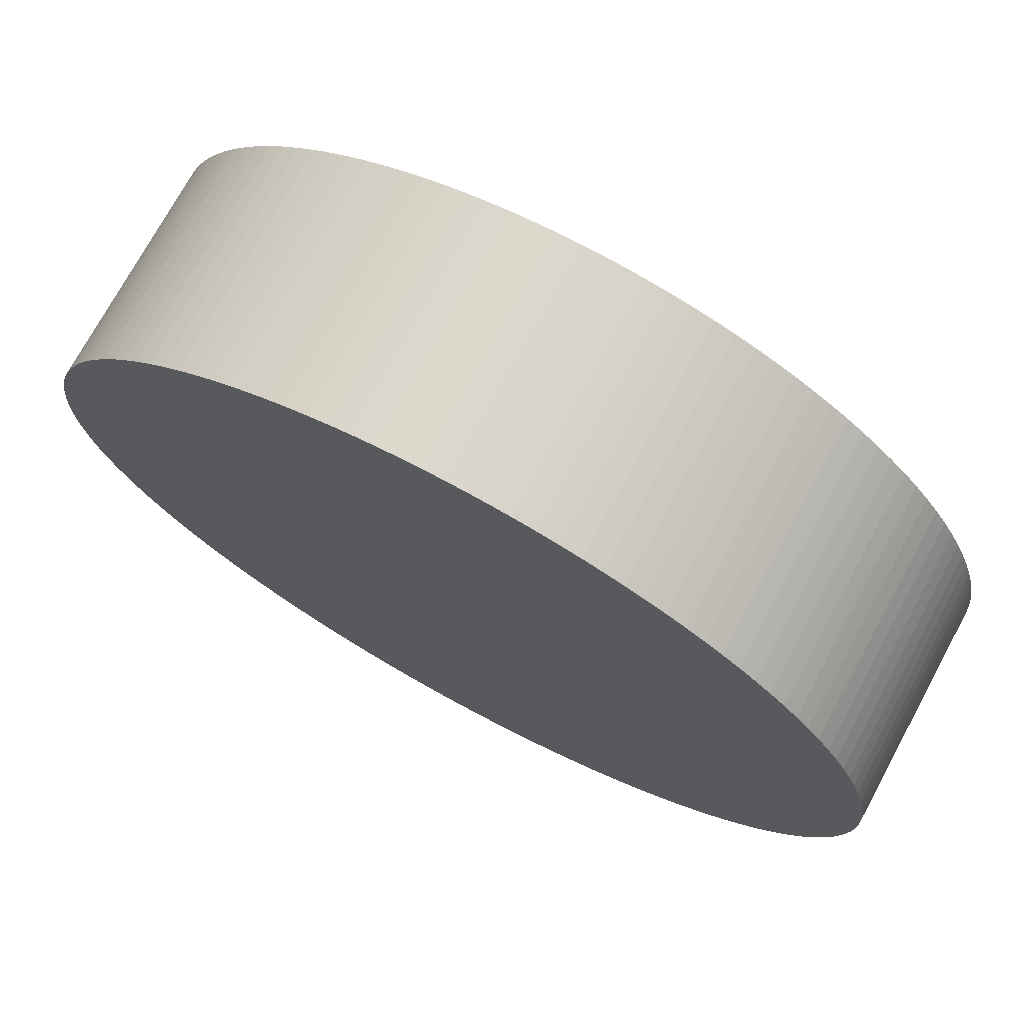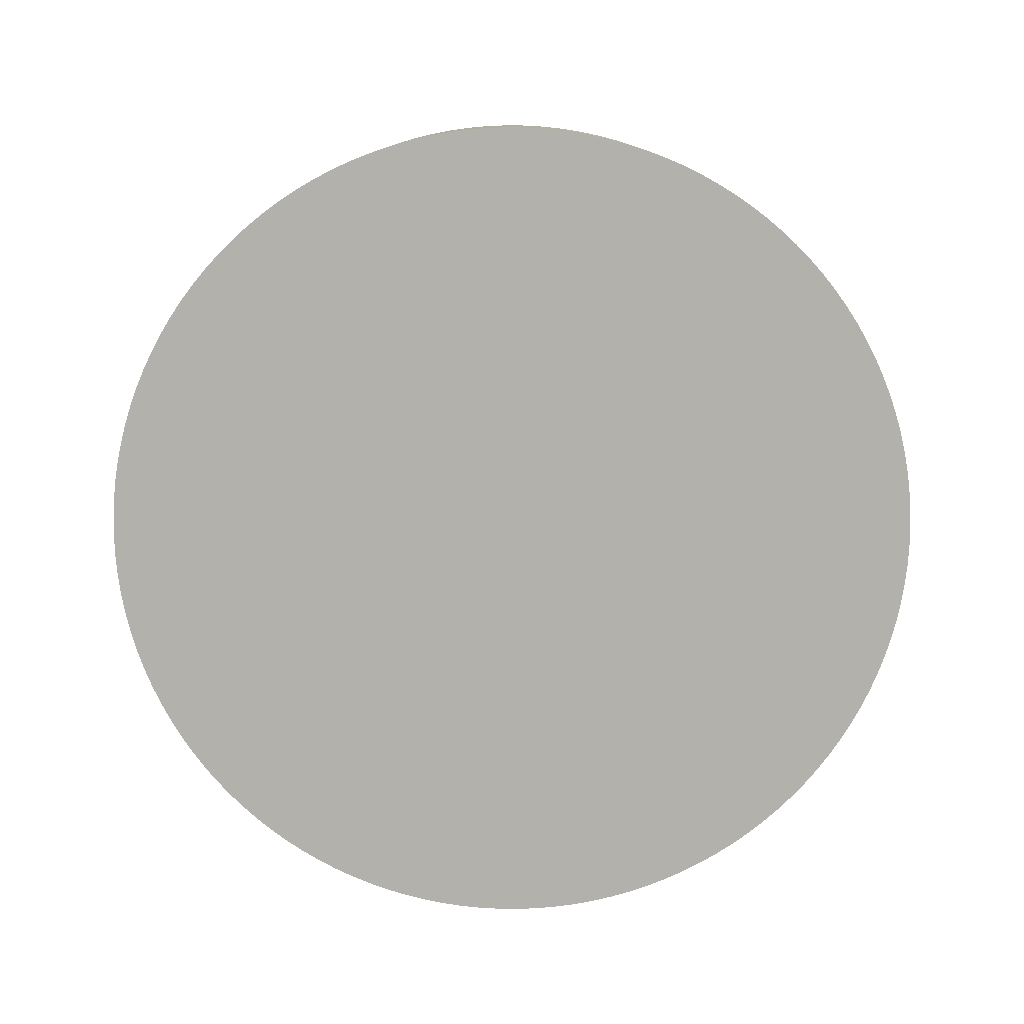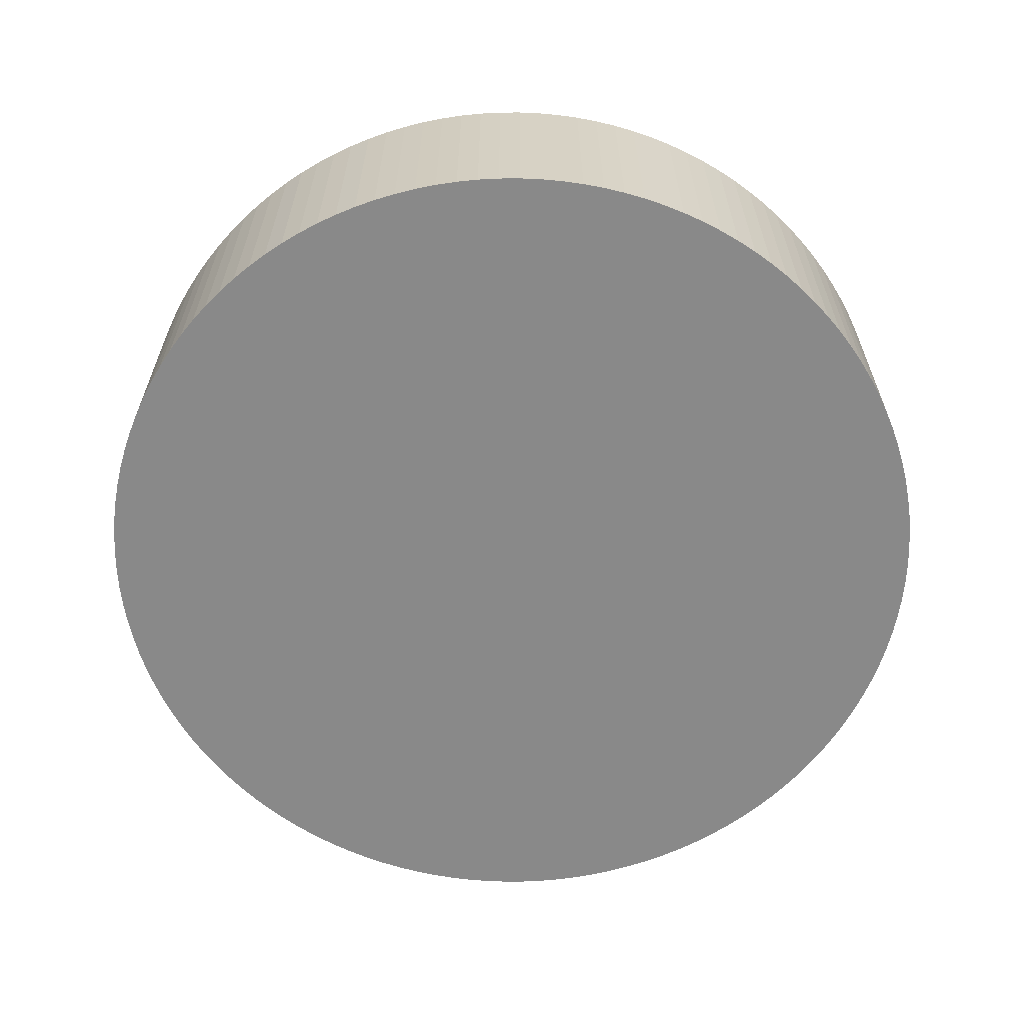
<metadata>
{"format":"obj","ext":"obj","renderer":"f3d","projection":"perspective","resolution":1024,"background":"white","views":[{"elev":73.5,"azim":28.5,"up":"+Y"},{"elev":-79.1,"azim":-131.3,"up":"+Z"},{"elev":-63.0,"azim":63.6,"up":"+Z"}]}
</metadata>
<code>
o Cylinder
v 0 7.5 0
v 0 7.5 4
v 0.368 7.491 0
v 0.368 7.491 4
v 0.7351 7.464 0
v 0.7351 7.464 4
v 1.1 7.419 0
v 1.1 7.419 4
v 1.463 7.356 0
v 1.463 7.356 4
v 1.822 7.275 0
v 1.822 7.275 4
v 2.177 7.177 0
v 2.177 7.177 4
v 2.527 7.062 0
v 2.527 7.062 4
v 2.87 6.929 0
v 2.87 6.929 4
v 3.207 6.78 0
v 3.207 6.78 4
v 3.535 6.614 0
v 3.535 6.614 4
v 3.856 6.433 0
v 3.856 6.433 4
v 4.167 6.236 0
v 4.167 6.236 4
v 4.468 6.024 0
v 4.468 6.024 4
v 4.758 5.798 0
v 4.758 5.798 4
v 5.037 5.557 0
v 5.037 5.557 4
v 5.303 5.303 0
v 5.303 5.303 4
v 5.557 5.037 0
v 5.557 5.037 4
v 5.798 4.758 0
v 5.798 4.758 4
v 6.024 4.468 0
v 6.024 4.468 4
v 6.236 4.167 0
v 6.236 4.167 4
v 6.433 3.856 0
v 6.433 3.856 4
v 6.614 3.535 0
v 6.614 3.535 4
v 6.78 3.207 0
v 6.78 3.207 4
v 6.929 2.87 0
v 6.929 2.87 4
v 7.062 2.527 0
v 7.062 2.527 4
v 7.177 2.177 0
v 7.177 2.177 4
v 7.275 1.822 0
v 7.275 1.822 4
v 7.356 1.463 0
v 7.356 1.463 4
v 7.419 1.1 0
v 7.419 1.1 4
v 7.464 0.7351 0
v 7.464 0.7351 4
v 7.491 0.368 0
v 7.491 0.368 4
v 7.5 -3e-06 0
v 7.5 -3e-06 4
v 7.491 -0.368 0
v 7.491 -0.368 4
v 7.464 -0.7351 0
v 7.464 -0.7351 4
v 7.419 -1.1 0
v 7.419 -1.1 4
v 7.356 -1.463 0
v 7.356 -1.463 4
v 7.275 -1.822 0
v 7.275 -1.822 4
v 7.177 -2.177 0
v 7.177 -2.177 4
v 7.062 -2.527 0
v 7.062 -2.527 4
v 6.929 -2.87 0
v 6.929 -2.87 4
v 6.78 -3.207 0
v 6.78 -3.207 4
v 6.614 -3.535 0
v 6.614 -3.535 4
v 6.433 -3.856 0
v 6.433 -3.856 4
v 6.236 -4.167 0
v 6.236 -4.167 4
v 6.024 -4.468 0
v 6.024 -4.468 4
v 5.798 -4.758 0
v 5.798 -4.758 4
v 5.557 -5.037 0
v 5.557 -5.037 4
v 5.303 -5.303 0
v 5.303 -5.303 4
v 5.037 -5.557 0
v 5.037 -5.557 4
v 4.758 -5.798 0
v 4.758 -5.798 4
v 4.468 -6.024 0
v 4.468 -6.024 4
v 4.167 -6.236 0
v 4.167 -6.236 4
v 3.856 -6.433 0
v 3.856 -6.433 4
v 3.535 -6.614 0
v 3.535 -6.614 4
v 3.207 -6.78 0
v 3.207 -6.78 4
v 2.87 -6.929 0
v 2.87 -6.929 4
v 2.527 -7.062 0
v 2.527 -7.062 4
v 2.177 -7.177 0
v 2.177 -7.177 4
v 1.822 -7.275 0
v 1.822 -7.275 4
v 1.463 -7.356 0
v 1.463 -7.356 4
v 1.1 -7.419 0
v 1.1 -7.419 4
v 0.7351 -7.464 0
v 0.7351 -7.464 4
v 0.368 -7.491 0
v 0.368 -7.491 4
v 1.4e-05 -7.5 0
v 1.4e-05 -7.5 4
v -0.368 -7.491 0
v -0.368 -7.491 4
v -0.7351 -7.464 0
v -0.7351 -7.464 4
v -1.1 -7.419 0
v -1.1 -7.419 4
v -1.463 -7.356 0
v -1.463 -7.356 4
v -1.822 -7.275 0
v -1.822 -7.275 4
v -2.177 -7.177 0
v -2.177 -7.177 4
v -2.527 -7.062 0
v -2.527 -7.062 4
v -2.87 -6.929 0
v -2.87 -6.929 4
v -3.207 -6.78 0
v -3.207 -6.78 4
v -3.535 -6.614 0
v -3.535 -6.614 4
v -3.856 -6.433 0
v -3.856 -6.433 4
v -4.167 -6.236 0
v -4.167 -6.236 4
v -4.468 -6.024 0
v -4.468 -6.024 4
v -4.758 -5.798 0
v -4.758 -5.798 4
v -5.037 -5.557 0
v -5.037 -5.557 4
v -5.303 -5.303 0
v -5.303 -5.303 4
v -5.557 -5.037 0
v -5.557 -5.037 4
v -5.798 -4.758 0
v -5.798 -4.758 4
v -6.024 -4.468 0
v -6.024 -4.468 4
v -6.236 -4.167 0
v -6.236 -4.167 4
v -6.433 -3.856 0
v -6.433 -3.856 4
v -6.614 -3.535 0
v -6.614 -3.535 4
v -6.78 -3.207 0
v -6.78 -3.207 4
v -6.929 -2.87 0
v -6.929 -2.87 4
v -7.062 -2.527 0
v -7.062 -2.527 4
v -7.177 -2.177 0
v -7.177 -2.177 4
v -7.275 -1.822 0
v -7.275 -1.822 4
v -7.356 -1.463 0
v -7.356 -1.463 4
v -7.419 -1.1 0
v -7.419 -1.1 4
v -7.464 -0.7351 0
v -7.464 -0.7351 4
v -7.491 -0.368 0
v -7.491 -0.368 4
v -7.5 -1.1e-05 0
v -7.5 -1.1e-05 4
v -7.491 0.368 0
v -7.491 0.368 4
v -7.464 0.7351 0
v -7.464 0.7351 4
v -7.419 1.1 0
v -7.419 1.1 4
v -7.356 1.463 0
v -7.356 1.463 4
v -7.275 1.822 0
v -7.275 1.822 4
v -7.177 2.177 0
v -7.177 2.177 4
v -7.062 2.527 0
v -7.062 2.527 4
v -6.929 2.87 0
v -6.929 2.87 4
v -6.78 3.207 0
v -6.78 3.207 4
v -6.614 3.535 0
v -6.614 3.535 4
v -6.433 3.856 0
v -6.433 3.856 4
v -6.236 4.167 0
v -6.236 4.167 4
v -6.024 4.468 0
v -6.024 4.468 4
v -5.798 4.758 0
v -5.798 4.758 4
v -5.557 5.037 0
v -5.557 5.037 4
v -5.303 5.303 0
v -5.303 5.303 4
v -5.037 5.557 0
v -5.037 5.557 4
v -4.758 5.798 0
v -4.758 5.798 4
v -4.468 6.024 0
v -4.468 6.024 4
v -4.167 6.236 0
v -4.167 6.236 4
v -3.856 6.433 0
v -3.856 6.433 4
v -3.535 6.614 0
v -3.535 6.614 4
v -3.207 6.78 0
v -3.207 6.78 4
v -2.87 6.929 0
v -2.87 6.929 4
v -2.527 7.062 0
v -2.527 7.062 4
v -2.177 7.177 0
v -2.177 7.177 4
v -1.822 7.275 0
v -1.822 7.275 4
v -1.463 7.356 0
v -1.463 7.356 4
v -1.1 7.419 0
v -1.1 7.419 4
v -0.7351 7.464 0
v -0.7351 7.464 4
v -0.368 7.491 0
v -0.368 7.491 4
f 2 3 1
f 4 5 3
f 6 7 5
f 8 9 7
f 10 11 9
f 12 13 11
f 14 15 13
f 16 17 15
f 18 19 17
f 20 21 19
f 22 23 21
f 24 25 23
f 26 27 25
f 28 29 27
f 30 31 29
f 32 33 31
f 34 35 33
f 36 37 35
f 38 39 37
f 40 41 39
f 42 43 41
f 44 45 43
f 46 47 45
f 48 49 47
f 50 51 49
f 52 53 51
f 54 55 53
f 56 57 55
f 58 59 57
f 60 61 59
f 62 63 61
f 64 65 63
f 66 67 65
f 68 69 67
f 70 71 69
f 72 73 71
f 74 75 73
f 76 77 75
f 78 79 77
f 80 81 79
f 82 83 81
f 84 85 83
f 86 87 85
f 88 89 87
f 90 91 89
f 92 93 91
f 94 95 93
f 96 97 95
f 98 99 97
f 100 101 99
f 102 103 101
f 104 105 103
f 106 107 105
f 108 109 107
f 110 111 109
f 112 113 111
f 114 115 113
f 116 117 115
f 118 119 117
f 120 121 119
f 122 123 121
f 124 125 123
f 126 127 125
f 128 129 127
f 130 131 129
f 132 133 131
f 134 135 133
f 136 137 135
f 138 139 137
f 140 141 139
f 142 143 141
f 144 145 143
f 146 147 145
f 148 149 147
f 150 151 149
f 152 153 151
f 154 155 153
f 156 157 155
f 158 159 157
f 160 161 159
f 162 163 161
f 164 165 163
f 166 167 165
f 168 169 167
f 170 171 169
f 172 173 171
f 174 175 173
f 176 177 175
f 178 179 177
f 180 181 179
f 182 183 181
f 184 185 183
f 186 187 185
f 188 189 187
f 190 191 189
f 192 193 191
f 194 195 193
f 196 197 195
f 198 199 197
f 200 201 199
f 202 203 201
f 204 205 203
f 206 207 205
f 208 209 207
f 210 211 209
f 212 213 211
f 214 215 213
f 216 217 215
f 218 219 217
f 220 221 219
f 222 223 221
f 224 225 223
f 226 227 225
f 228 229 227
f 230 231 229
f 232 233 231
f 234 235 233
f 236 237 235
f 238 239 237
f 240 241 239
f 242 243 241
f 244 245 243
f 246 247 245
f 248 249 247
f 250 251 249
f 252 253 251
f 254 255 253
f 256 1 255
f 2 4 3
f 4 6 5
f 6 8 7
f 8 10 9
f 10 12 11
f 12 14 13
f 14 16 15
f 16 18 17
f 18 20 19
f 20 22 21
f 22 24 23
f 24 26 25
f 26 28 27
f 28 30 29
f 30 32 31
f 32 34 33
f 34 36 35
f 36 38 37
f 38 40 39
f 40 42 41
f 42 44 43
f 44 46 45
f 46 48 47
f 48 50 49
f 50 52 51
f 52 54 53
f 54 56 55
f 56 58 57
f 58 60 59
f 60 62 61
f 62 64 63
f 64 66 65
f 66 68 67
f 68 70 69
f 70 72 71
f 72 74 73
f 74 76 75
f 76 78 77
f 78 80 79
f 80 82 81
f 82 84 83
f 84 86 85
f 86 88 87
f 88 90 89
f 90 92 91
f 92 94 93
f 94 96 95
f 96 98 97
f 98 100 99
f 100 102 101
f 102 104 103
f 104 106 105
f 106 108 107
f 108 110 109
f 110 112 111
f 112 114 113
f 114 116 115
f 116 118 117
f 118 120 119
f 120 122 121
f 122 124 123
f 124 126 125
f 126 128 127
f 128 130 129
f 130 132 131
f 132 134 133
f 134 136 135
f 136 138 137
f 138 140 139
f 140 142 141
f 142 144 143
f 144 146 145
f 146 148 147
f 148 150 149
f 150 152 151
f 152 154 153
f 154 156 155
f 156 158 157
f 158 160 159
f 160 162 161
f 162 164 163
f 164 166 165
f 166 168 167
f 168 170 169
f 170 172 171
f 172 174 173
f 174 176 175
f 176 178 177
f 178 180 179
f 180 182 181
f 182 184 183
f 184 186 185
f 186 188 187
f 188 190 189
f 190 192 191
f 192 194 193
f 194 196 195
f 196 198 197
f 198 200 199
f 200 202 201
f 202 204 203
f 204 206 205
f 206 208 207
f 208 210 209
f 210 212 211
f 212 214 213
f 214 216 215
f 216 218 217
f 218 220 219
f 220 222 221
f 222 224 223
f 224 226 225
f 226 228 227
f 228 230 229
f 230 232 231
f 232 234 233
f 234 236 235
f 236 238 237
f 238 240 239
f 240 242 241
f 242 244 243
f 244 246 245
f 246 248 247
f 248 250 249
f 250 252 251
f 252 254 253
f 254 256 255
f 256 2 1
o Cylinder.001
v 0 7.5 4
v 0.368 7.491 4
v 0.7351 7.464 4
v 1.1 7.419 4
v 1.463 7.356 4
v 1.822 7.275 4
v 2.177 7.177 4
v 2.527 7.062 4
v 2.87 6.929 4
v 3.207 6.78 4
v 3.535 6.614 4
v 3.856 6.433 4
v 4.167 6.236 4
v 4.468 6.024 4
v 4.758 5.798 4
v 5.037 5.557 4
v 5.303 5.303 4
v 5.557 5.037 4
v 5.798 4.758 4
v 6.024 4.468 4
v 6.236 4.167 4
v 6.433 3.856 4
v 6.614 3.535 4
v 6.78 3.207 4
v 6.929 2.87 4
v 7.062 2.527 4
v 7.177 2.177 4
v 7.275 1.822 4
v 7.356 1.463 4
v 7.419 1.1 4
v 7.464 0.7351 4
v 7.491 0.368 4
v 7.5 -3e-06 4
v 7.491 -0.368 4
v 7.464 -0.7351 4
v 7.419 -1.1 4
v 7.356 -1.463 4
v 7.275 -1.822 4
v 7.177 -2.177 4
v 7.062 -2.527 4
v 6.929 -2.87 4
v 6.78 -3.207 4
v 6.614 -3.535 4
v 6.433 -3.856 4
v 6.236 -4.167 4
v 6.024 -4.468 4
v 5.798 -4.758 4
v 5.557 -5.037 4
v 5.303 -5.303 4
v 5.037 -5.557 4
v 4.758 -5.798 4
v 4.468 -6.024 4
v 4.167 -6.236 4
v 3.856 -6.433 4
v 3.535 -6.614 4
v 3.207 -6.78 4
v 2.87 -6.929 4
v 2.527 -7.062 4
v 2.177 -7.177 4
v 1.822 -7.275 4
v 1.463 -7.356 4
v 1.1 -7.419 4
v 0.7351 -7.464 4
v 0.368 -7.491 4
v 1.4e-05 -7.5 4
v -0.368 -7.491 4
v -0.7351 -7.464 4
v -1.1 -7.419 4
v -1.463 -7.356 4
v -1.822 -7.275 4
v -2.177 -7.177 4
v -2.527 -7.062 4
v -2.87 -6.929 4
v -3.207 -6.78 4
v -3.535 -6.614 4
v -3.856 -6.433 4
v -4.167 -6.236 4
v -4.468 -6.024 4
v -4.758 -5.798 4
v -5.037 -5.557 4
v -5.303 -5.303 4
v -5.557 -5.037 4
v -5.798 -4.758 4
v -6.024 -4.468 4
v -6.236 -4.167 4
v -6.433 -3.856 4
v -6.614 -3.535 4
v -6.78 -3.207 4
v -6.929 -2.87 4
v -7.062 -2.527 4
v -7.177 -2.177 4
v -7.275 -1.822 4
v -7.356 -1.463 4
v -7.419 -1.1 4
v -7.464 -0.7351 4
v -7.491 -0.368 4
v -7.5 -1.1e-05 4
v -7.491 0.368 4
v -7.464 0.7351 4
v -7.419 1.1 4
v -7.356 1.463 4
v -7.275 1.822 4
v -7.177 2.177 4
v -7.062 2.527 4
v -6.929 2.87 4
v -6.78 3.207 4
v -6.614 3.535 4
v -6.433 3.856 4
v -6.236 4.167 4
v -6.024 4.468 4
v -5.798 4.758 4
v -5.557 5.037 4
v -5.303 5.303 4
v -5.037 5.557 4
v -4.758 5.798 4
v -4.468 6.024 4
v -4.167 6.236 4
v -3.856 6.433 4
v -3.535 6.614 4
v -3.207 6.78 4
v -2.87 6.929 4
v -2.527 7.062 4
v -2.177 7.177 4
v -1.822 7.275 4
v -1.463 7.356 4
v -1.1 7.419 4
v -0.7351 7.464 4
v -0.368 7.491 4
f 355 323 291
f 259 258 257
f 257 384 259
f 384 383 259
f 383 382 379
f 382 381 379
f 381 380 379
f 379 378 377
f 377 376 379
f 376 375 379
f 375 374 371
f 374 373 371
f 373 372 371
f 371 370 367
f 370 369 367
f 369 368 367
f 367 366 363
f 366 365 363
f 365 364 363
f 363 362 361
f 361 360 359
f 359 358 357
f 357 356 359
f 356 355 359
f 355 354 351
f 354 353 351
f 353 352 351
f 351 350 349
f 349 348 351
f 348 347 351
f 347 346 345
f 345 344 347
f 344 343 347
f 343 342 341
f 341 340 339
f 339 338 337
f 337 336 339
f 336 335 339
f 335 334 333
f 333 332 331
f 331 330 327
f 330 329 327
f 329 328 327
f 327 326 323
f 326 325 323
f 325 324 323
f 323 322 321
f 321 320 319
f 319 318 317
f 317 316 319
f 316 315 319
f 315 314 313
f 313 312 315
f 312 311 315
f 311 310 309
f 309 308 307
f 307 306 305
f 305 304 303
f 303 302 301
f 301 300 299
f 299 298 295
f 298 297 295
f 297 296 295
f 295 294 293
f 293 292 291
f 291 290 289
f 289 288 291
f 288 287 291
f 287 286 285
f 285 284 287
f 284 283 287
f 283 282 281
f 281 280 283
f 280 279 283
f 279 278 277
f 277 276 279
f 276 275 279
f 275 274 273
f 273 272 271
f 271 270 267
f 270 269 267
f 269 268 267
f 267 266 265
f 265 264 267
f 264 263 267
f 263 262 261
f 261 260 259
f 363 361 355
f 361 359 355
f 343 341 347
f 341 339 347
f 335 333 339
f 333 331 339
f 323 321 319
f 311 309 315
f 309 307 315
f 307 305 299
f 305 303 299
f 303 301 299
f 295 293 291
f 275 273 267
f 273 271 267
f 263 261 267
f 261 259 267
f 259 383 379
f 379 375 371
f 371 367 363
f 355 351 339
f 351 347 339
f 331 327 339
f 327 323 339
f 323 319 307
f 319 315 307
f 299 295 307
f 295 291 307
f 291 287 283
f 283 279 275
f 259 379 371
f 371 363 355
f 291 283 275
f 275 267 259
f 259 371 355
f 355 339 323
f 323 307 291
f 291 275 259
f 259 355 291
o Cylinder.002
v 0 7.5 0
v 0.368 7.491 0
v 0.7351 7.464 0
v 1.1 7.419 0
v 1.463 7.356 0
v 1.822 7.275 0
v 2.177 7.177 0
v 2.527 7.062 0
v 2.87 6.929 0
v 3.207 6.78 0
v 3.535 6.614 0
v 3.856 6.433 0
v 4.167 6.236 0
v 4.468 6.024 0
v 4.758 5.798 0
v 5.037 5.557 0
v 5.303 5.303 0
v 5.557 5.037 0
v 5.798 4.758 0
v 6.024 4.468 0
v 6.236 4.167 0
v 6.433 3.856 0
v 6.614 3.535 0
v 6.78 3.207 0
v 6.929 2.87 0
v 7.062 2.527 0
v 7.177 2.177 0
v 7.275 1.822 0
v 7.356 1.463 0
v 7.419 1.1 0
v 7.464 0.7351 0
v 7.491 0.368 0
v 7.5 -3e-06 0
v 7.491 -0.368 0
v 7.464 -0.7351 0
v 7.419 -1.1 0
v 7.356 -1.463 0
v 7.275 -1.822 0
v 7.177 -2.177 0
v 7.062 -2.527 0
v 6.929 -2.87 0
v 6.78 -3.207 0
v 6.614 -3.535 0
v 6.433 -3.856 0
v 6.236 -4.167 0
v 6.024 -4.468 0
v 5.798 -4.758 0
v 5.557 -5.037 0
v 5.303 -5.303 0
v 5.037 -5.557 0
v 4.758 -5.798 0
v 4.468 -6.024 0
v 4.167 -6.236 0
v 3.856 -6.433 0
v 3.535 -6.614 0
v 3.207 -6.78 0
v 2.87 -6.929 0
v 2.527 -7.062 0
v 2.177 -7.177 0
v 1.822 -7.275 0
v 1.463 -7.356 0
v 1.1 -7.419 0
v 0.7351 -7.464 0
v 0.368 -7.491 0
v 1.4e-05 -7.5 0
v -0.368 -7.491 0
v -0.7351 -7.464 0
v -1.1 -7.419 0
v -1.463 -7.356 0
v -1.822 -7.275 0
v -2.177 -7.177 0
v -2.527 -7.062 0
v -2.87 -6.929 0
v -3.207 -6.78 0
v -3.535 -6.614 0
v -3.856 -6.433 0
v -4.167 -6.236 0
v -4.468 -6.024 0
v -4.758 -5.798 0
v -5.037 -5.557 0
v -5.303 -5.303 0
v -5.557 -5.037 0
v -5.798 -4.758 0
v -6.024 -4.468 0
v -6.236 -4.167 0
v -6.433 -3.856 0
v -6.614 -3.535 0
v -6.78 -3.207 0
v -6.929 -2.87 0
v -7.062 -2.527 0
v -7.177 -2.177 0
v -7.275 -1.822 0
v -7.356 -1.463 0
v -7.419 -1.1 0
v -7.464 -0.7351 0
v -7.491 -0.368 0
v -7.5 -1.1e-05 0
v -7.491 0.368 0
v -7.464 0.7351 0
v -7.419 1.1 0
v -7.356 1.463 0
v -7.275 1.822 0
v -7.177 2.177 0
v -7.062 2.527 0
v -6.929 2.87 0
v -6.78 3.207 0
v -6.614 3.535 0
v -6.433 3.856 0
v -6.236 4.167 0
v -6.024 4.468 0
v -5.798 4.758 0
v -5.557 5.037 0
v -5.303 5.303 0
v -5.037 5.557 0
v -4.758 5.798 0
v -4.468 6.024 0
v -4.167 6.236 0
v -3.856 6.433 0
v -3.535 6.614 0
v -3.207 6.78 0
v -2.87 6.929 0
v -2.527 7.062 0
v -2.177 7.177 0
v -1.822 7.275 0
v -1.463 7.356 0
v -1.1 7.419 0
v -0.7351 7.464 0
v -0.368 7.491 0
f 448 480 512
f 512 385 386
f 386 387 512
f 387 388 512
f 388 389 392
f 389 390 392
f 390 391 392
f 392 393 394
f 394 395 396
f 396 397 400
f 397 398 400
f 398 399 400
f 400 401 402
f 402 403 404
f 404 405 406
f 406 407 404
f 407 408 404
f 408 409 410
f 410 411 408
f 411 412 408
f 412 413 414
f 414 415 416
f 416 417 418
f 418 419 416
f 419 420 416
f 420 421 422
f 422 423 420
f 423 424 420
f 424 425 426
f 426 427 428
f 428 429 432
f 429 430 432
f 430 431 432
f 432 433 436
f 433 434 436
f 434 435 436
f 436 437 440
f 437 438 440
f 438 439 440
f 440 441 444
f 441 442 444
f 442 443 444
f 444 445 446
f 446 447 444
f 447 448 444
f 448 449 450
f 450 451 448
f 451 452 448
f 452 453 454
f 454 455 452
f 455 456 452
f 456 457 460
f 457 458 460
f 458 459 460
f 460 461 462
f 462 463 464
f 464 465 466
f 466 467 468
f 468 469 472
f 469 470 472
f 470 471 472
f 472 473 476
f 473 474 476
f 474 475 476
f 476 477 478
f 478 479 480
f 480 481 482
f 482 483 484
f 484 485 488
f 485 486 488
f 486 487 488
f 488 489 492
f 489 490 492
f 490 491 492
f 492 493 494
f 494 495 496
f 496 497 498
f 498 499 496
f 499 500 496
f 500 501 502
f 502 503 504
f 504 505 506
f 506 507 504
f 507 508 504
f 508 509 510
f 510 511 512
f 392 394 396
f 400 402 408
f 402 404 408
f 412 414 416
f 424 426 432
f 426 428 432
f 460 462 456
f 462 464 456
f 464 466 468
f 476 478 472
f 478 480 472
f 480 482 484
f 492 494 496
f 500 502 496
f 502 504 496
f 508 510 512
f 512 388 392
f 392 396 400
f 408 412 400
f 412 416 400
f 416 420 424
f 432 436 440
f 440 444 448
f 448 452 464
f 452 456 464
f 464 468 472
f 480 484 488
f 488 492 480
f 492 496 480
f 504 508 496
f 508 512 496
f 512 392 400
f 416 424 432
f 432 440 416
f 440 448 416
f 464 472 448
f 472 480 448
f 512 400 416
f 480 496 512
f 512 416 448

</code>
